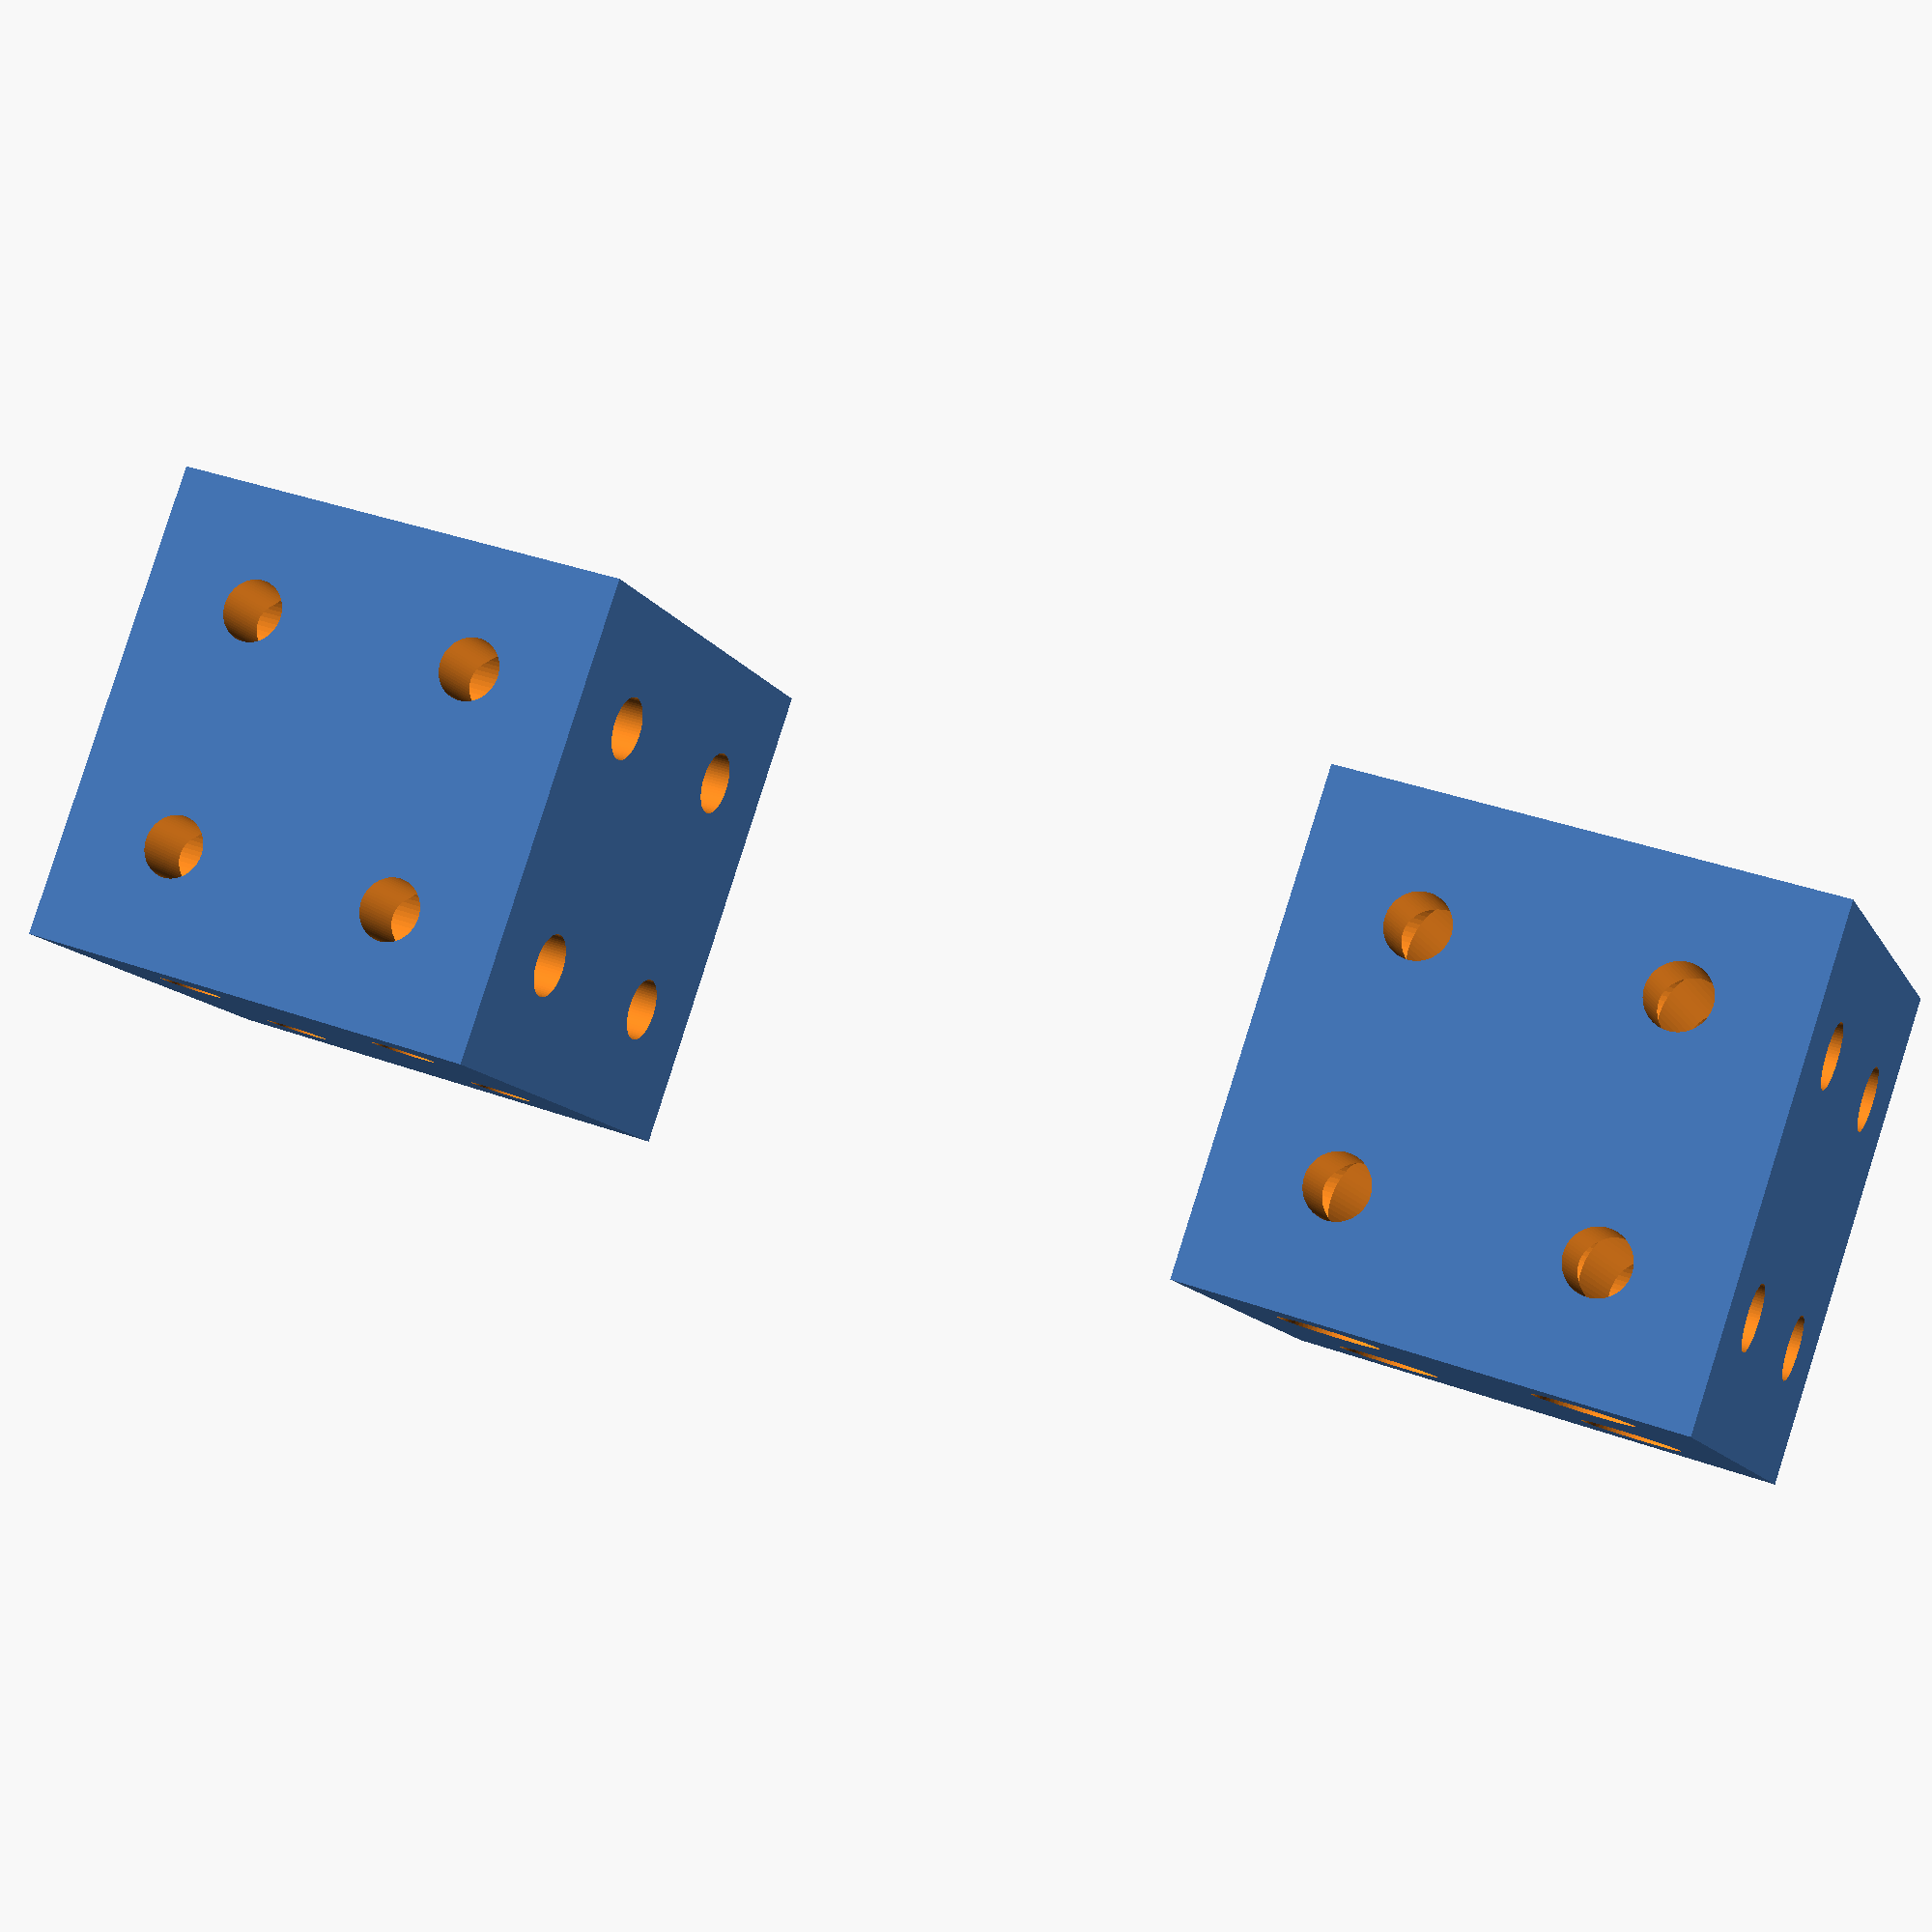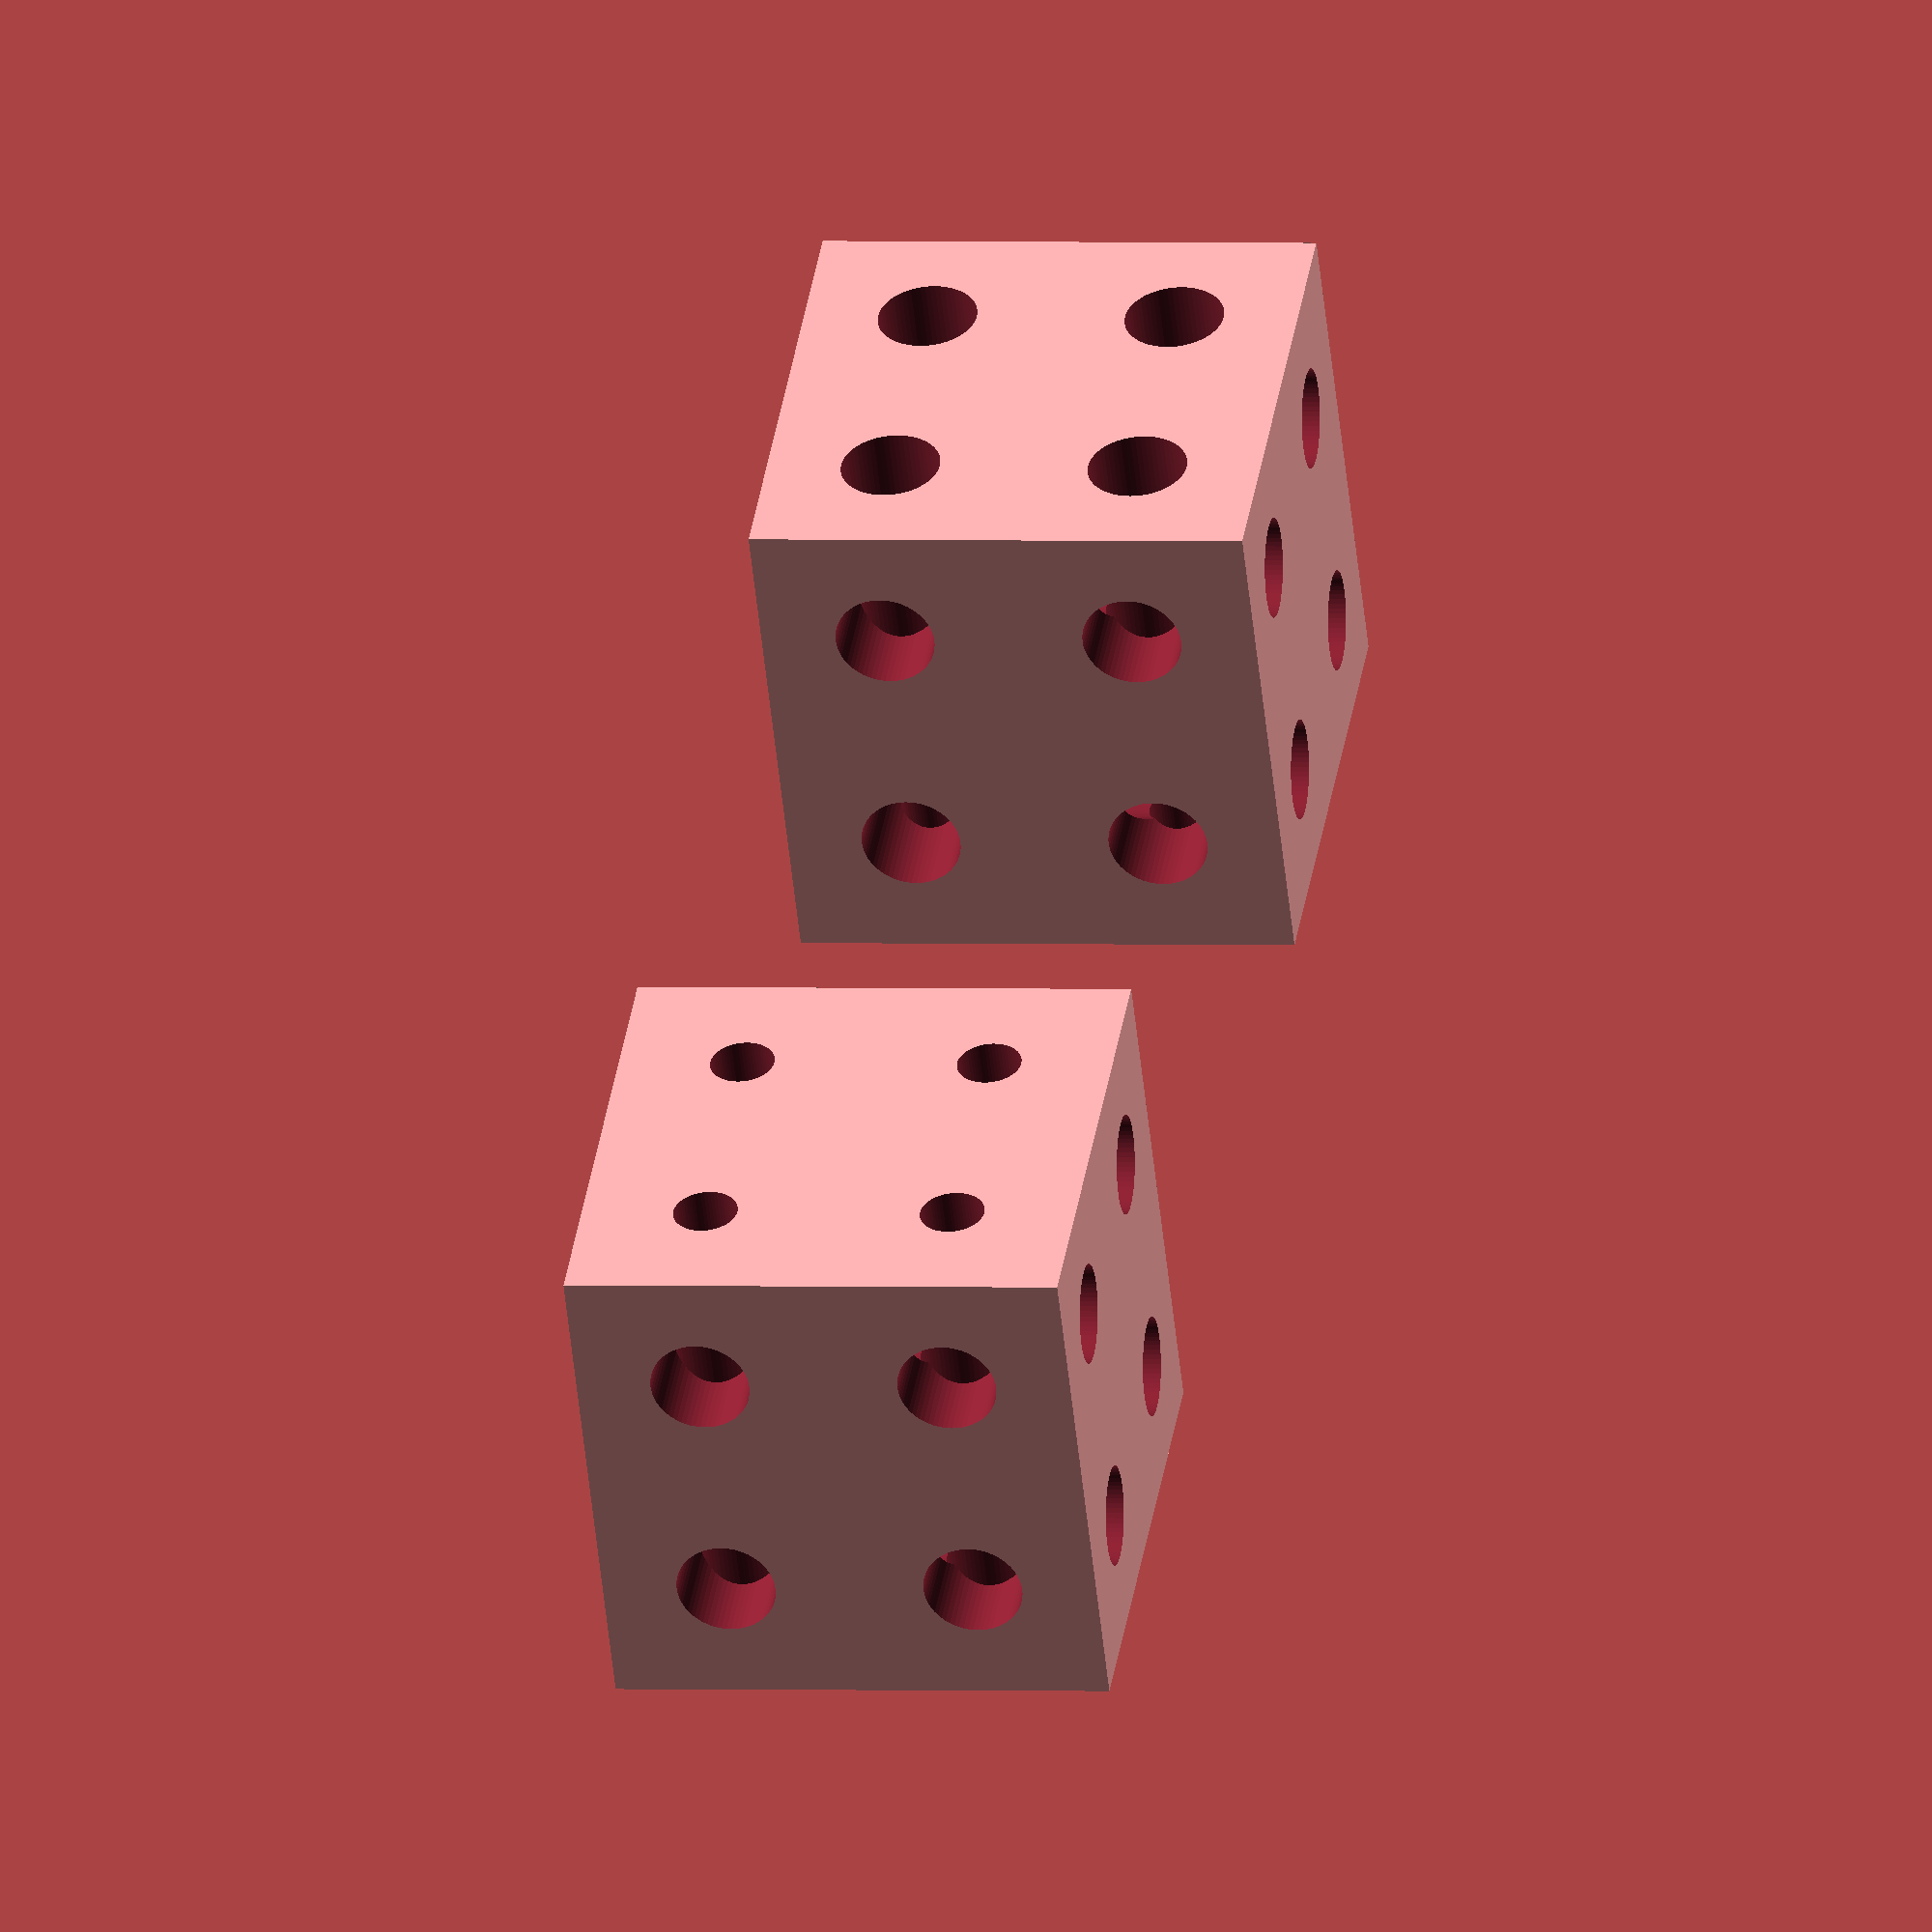
<openscad>

$fn=64;

module holes()
{
        translate([-10,-10,-21]) cylinder(r=4,h=31);
        translate([ 10,-10,-21]) cylinder(r=4,h=31);
        translate([-10, 10,-21]) cylinder(r=4,h=31);
        translate([ 10, 10,-21]) cylinder(r=4,h=31);
        translate([-10,-10,-21]) cylinder(r=2.6,h=42);
        translate([ 10,-10,-21]) cylinder(r=2.6,h=42);
        translate([-10, 10,-21]) cylinder(r=2.6,h=42);
        translate([ 10, 10,-21]) cylinder(r=2.6,h=42);
    
    
}

module lefthand_corner()
{
 difference(){
   translate([-20,-20,-20]) cube([40,40,40]);
   holes();
   rotate([0,90,0]) holes();
   rotate([90,90,0]) holes();  
   }
 }
 
module lefthand_corner()
{
 difference(){
   translate([-20,-20,-20]) cube([40,40,40]);
   holes();
   rotate([0,90,0]) holes();
   rotate([90,90,0]) holes();  
   }
 }
 
 module righthand_corner()
{
 difference(){
   translate([-20,-20,-20]) cube([40,40,40]);
   holes();
   rotate([0,90,0]) holes();
   rotate([-90,90,0]) holes();  
   }
 }
 
 translate([ 50, 0, 20]) rotate([180,0,0]) righthand_corner();
 
 translate([-50, 0 ,20]) rotate([180,0,0]) lefthand_corner();
</openscad>
<views>
elev=191.1 azim=341.5 roll=342.3 proj=p view=wireframe
elev=178.7 azim=144.8 roll=259.6 proj=o view=wireframe
</views>
